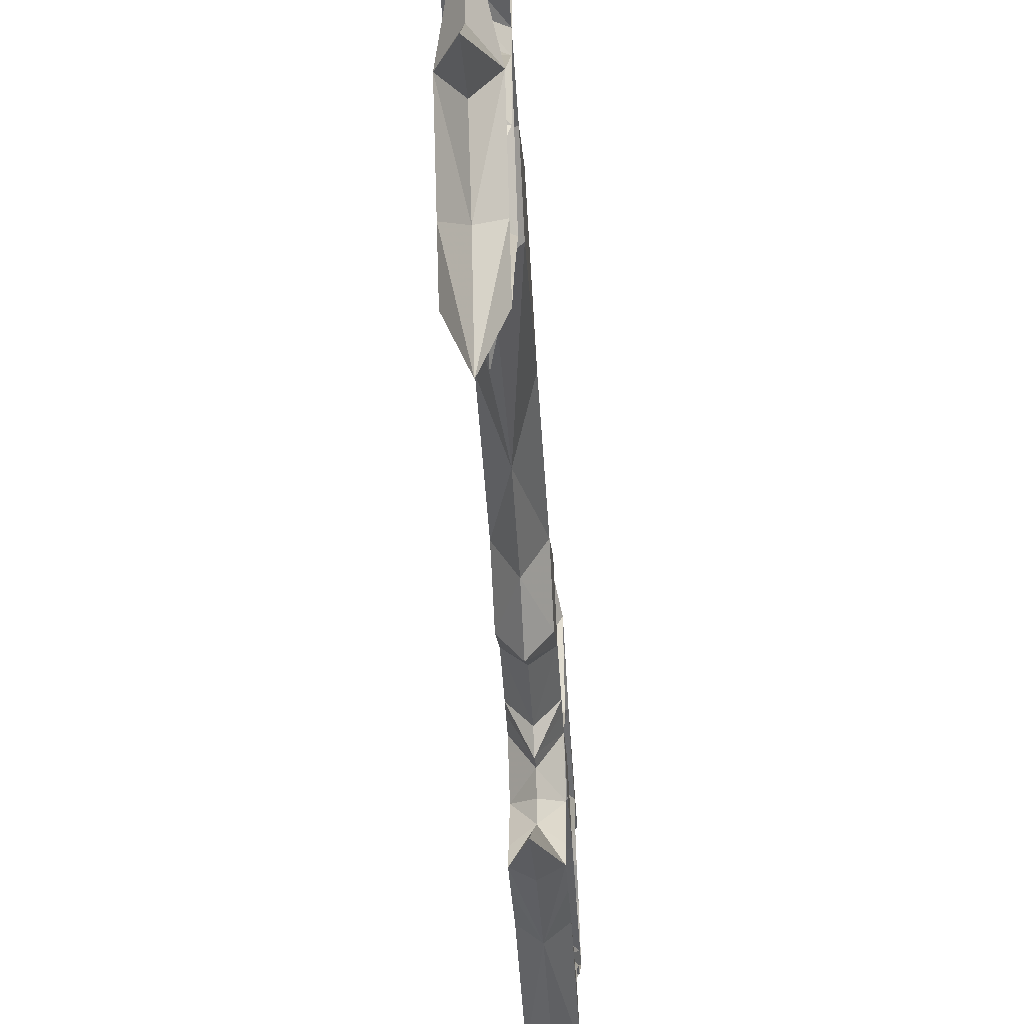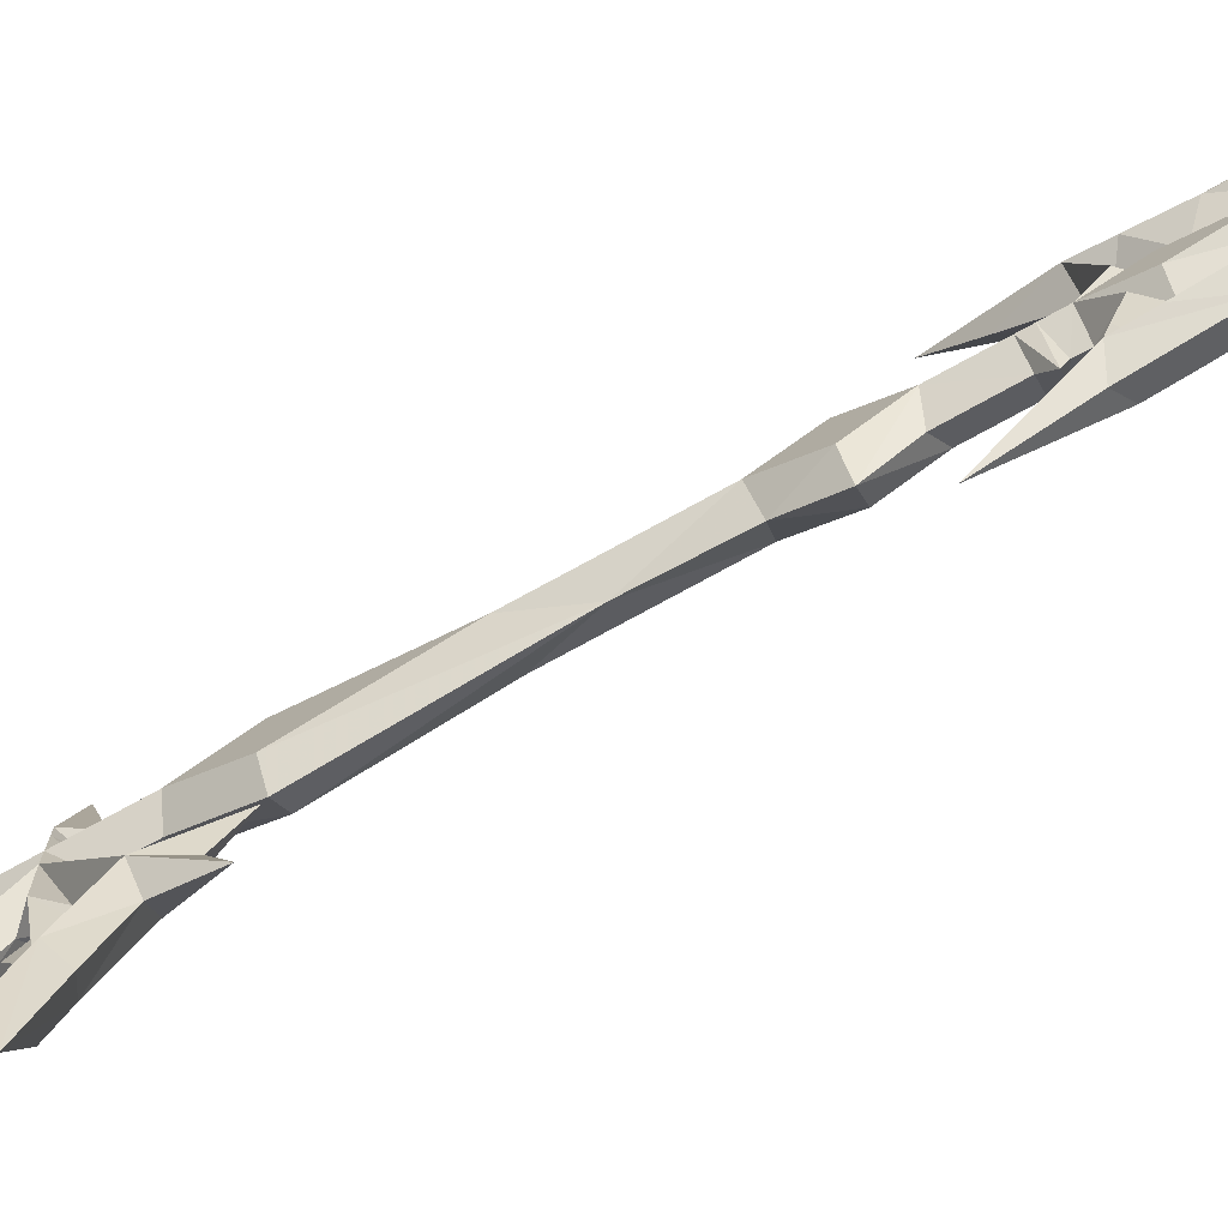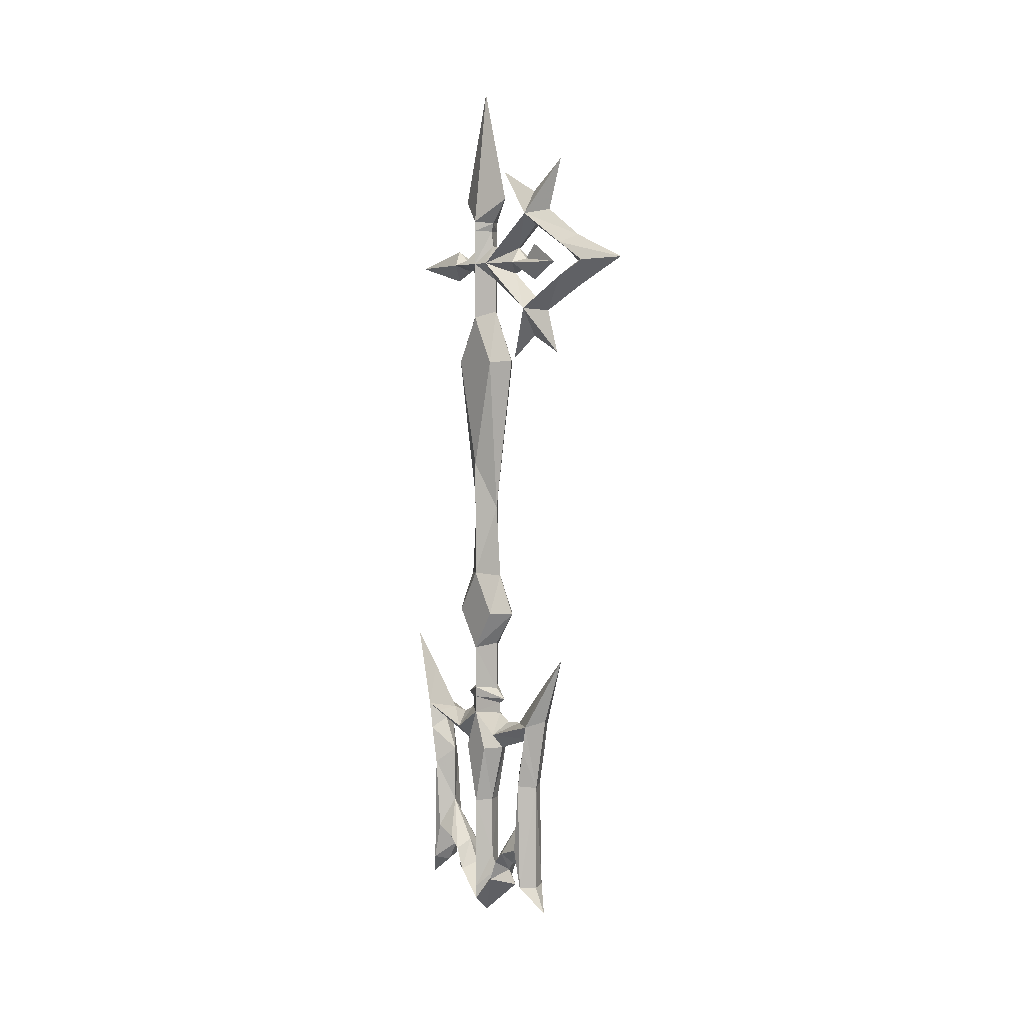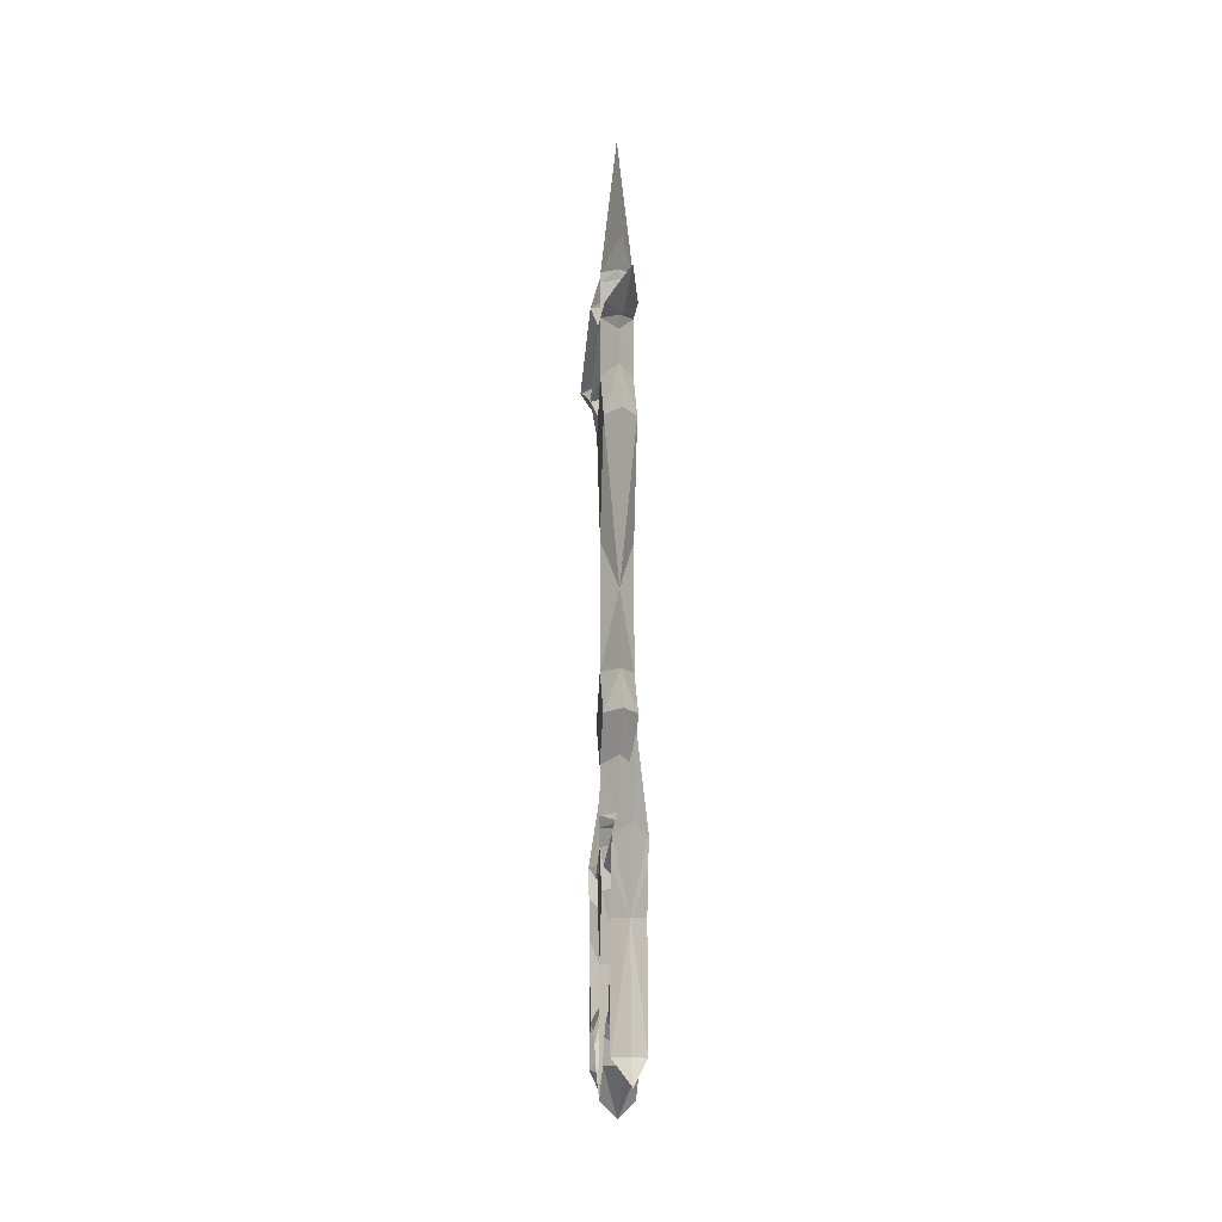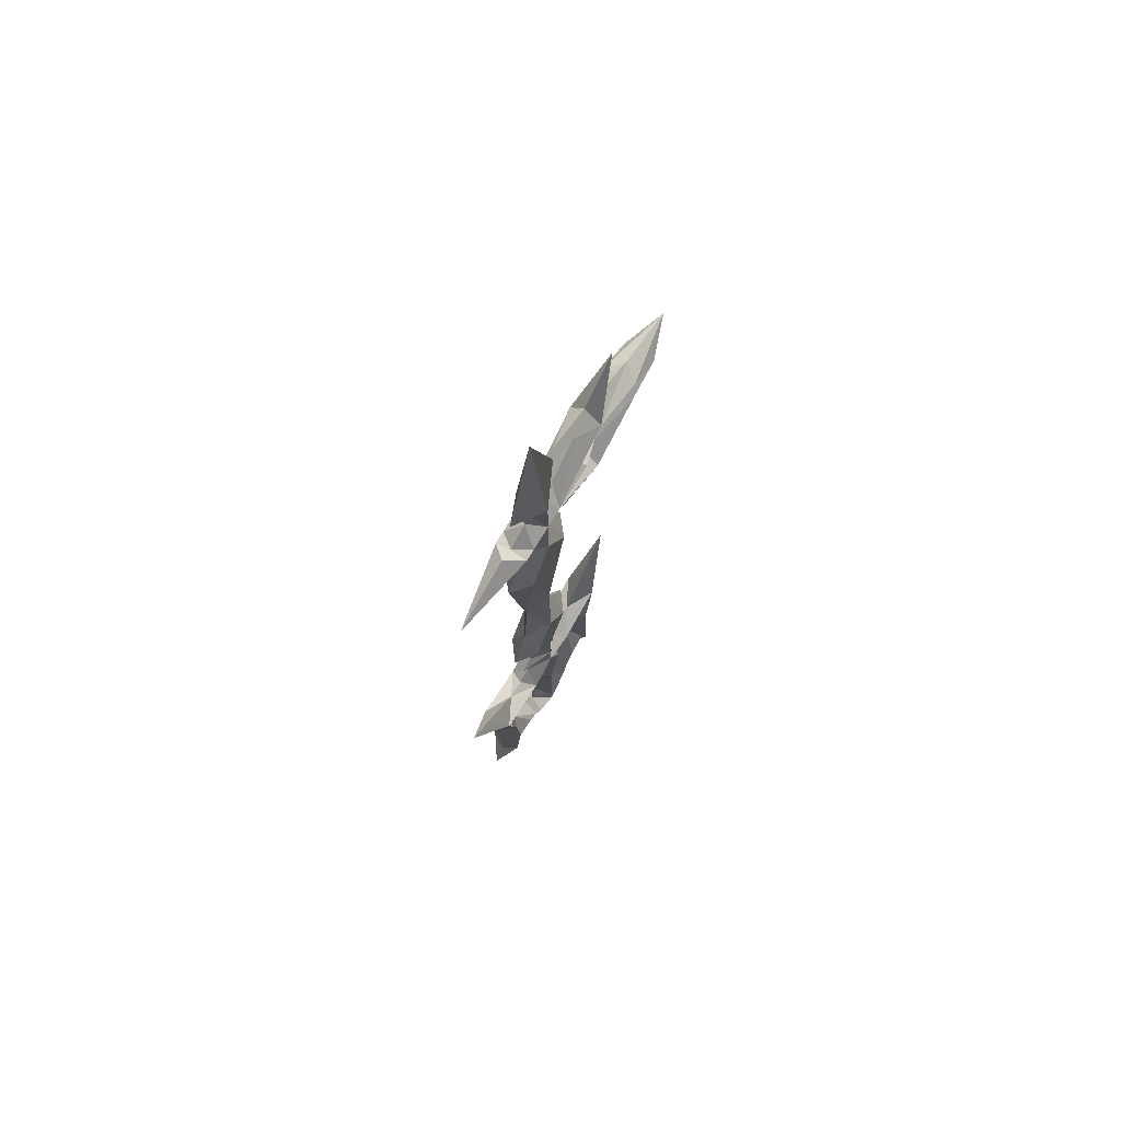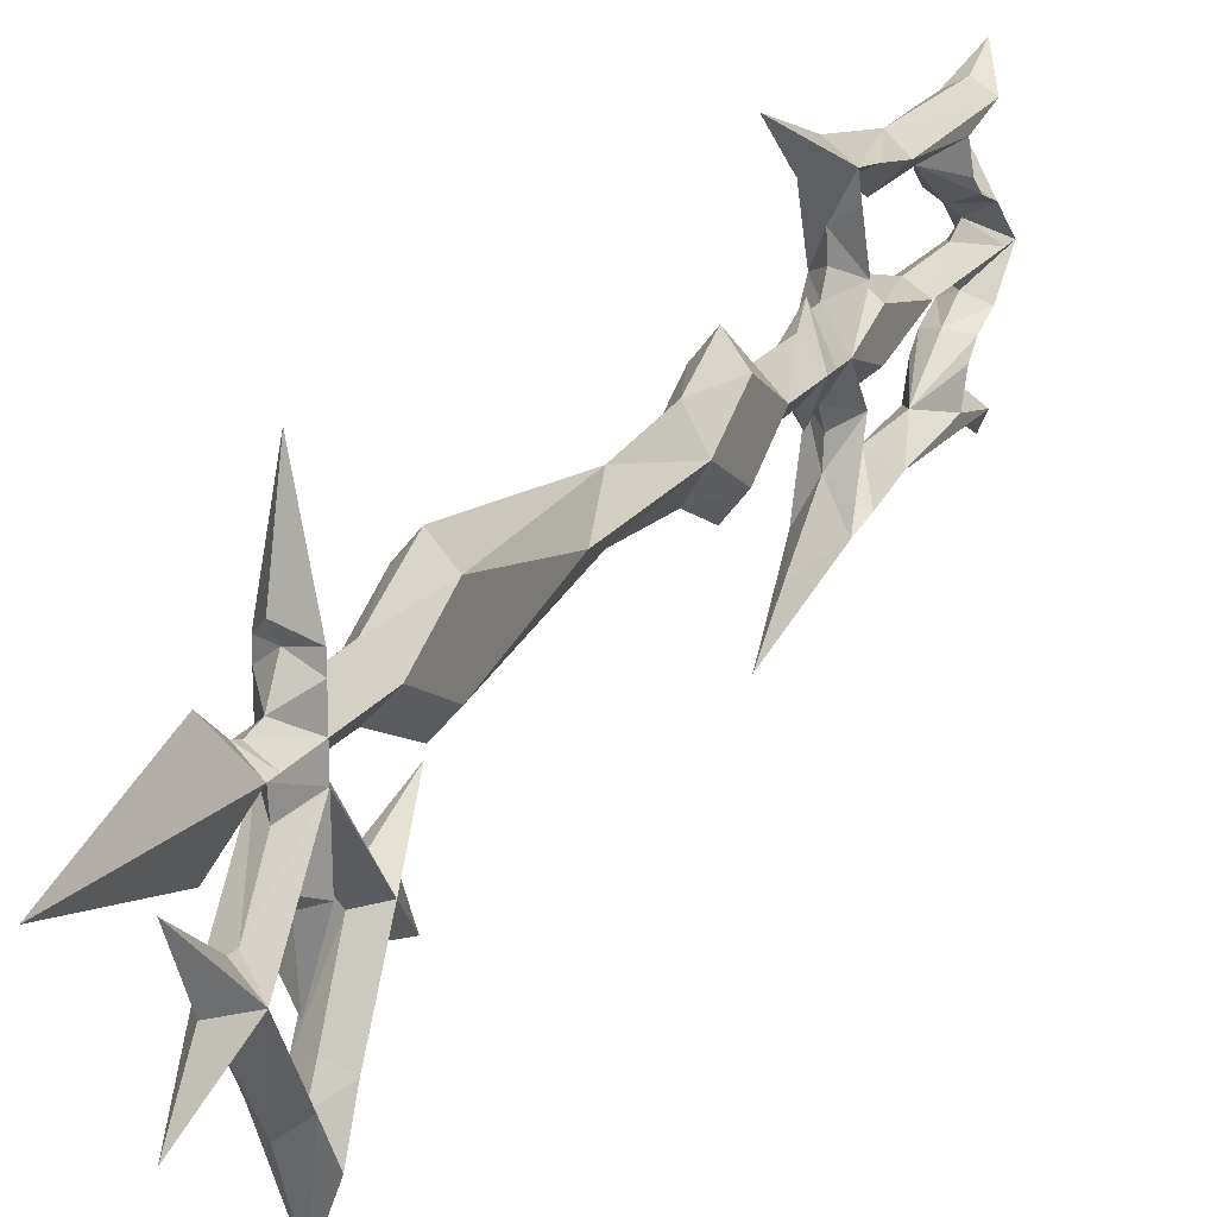
<metadata>
{"format":"obj","ext":"obj","renderer":"f3d","projection":"perspective","resolution":1024,"background":"white","views":[{"elev":-43.2,"azim":-176.7,"up":"+Z"},{"elev":-75.9,"azim":-61.3,"up":"+Z"},{"elev":4.8,"azim":141.9,"up":"+Y"},{"elev":-16.2,"azim":-6.8,"up":"+Y"},{"elev":74.1,"azim":31.1,"up":"+Y"},{"elev":20.9,"azim":-154.8,"up":"+Z"}]}
</metadata>
<code>
v -0 80.87 1.866
v 0 68.06 5.632
v 0 65.3 3.32
v 0 64.33 2.954
v 0 62.52 3.299
v 0 61.1 5.782
v 0 62.19 7.349
v 0 60.41 14.84
v 0 58.57 7.349
v 0 59.86 5.782
v 0 59.74 4.374
v 0 58.4 3.806
v 0 54.63 3.847
v 0 48.67 6.849
v 1.711 48.51 4.82
v 1.711 53.94 1.866
v 1.711 22.63 1.866
v 1.711 17.84 4.78
v 1.711 13.3 1.866
v 1.711 54.85 -7.535
v 1.711 58.42 -14.26
v 1.711 60.02 -18.01
v 1.711 65.87 -7.771
v 1.711 60.41 -0.2664
v -1e-06 60.19 -11.17
v -0 62.42 -7.517
v -0 58.24 -7.568
v -0 59.64 -5.966
v -0 60.78 -5.966
v 0 30.68 3.917
v 0 22.37 4.627
v 0 17.83 6.985
v 0 13.95 3.917
v 0 8.328 3.866
v 0 7.153 5.413
v 0 6.547 4.601
v 1.711 6.522 1.866
v 0 1.045 5.035
v 1.711 5.228 1.866
v 1e-06 13.37 16.37
v 0 5.659 13.41
v 0 -2.783 11.71
v 0 -15.16 11.66
v 0 -17.89 13.21
v 0 -15.56 9.94
v 0 -13.05 8.317
v 0 -13.08 7.177
v 0 -14.07 6.391
v 0 -15.64 7.658
v -0 -20.13 1.866
v 1.711 -15.4 4.788
v 1.711 -18.49 1.866
v 1.711 -16.92 1.866
v 0 -14.5 3.926
v 0 -12.82 3.013
v 0 -5.859 2.962
v 1.711 -5.987 1.866
v 1.711 -12.93 1.866
v 1.711 0.8426 3.539
v 1.711 2.237 1.866
v 0 2.926 10.41
v 0 -0.7654 8.549
v 0 -7.377 8.59
v 0 -11.92 5.344
v 1.711 -12.97 5.811
v 1.711 -11.65 7.079
v 1.711 -10.71 9.563
v 1.711 -15.12 10.65
v 1.711 -2.596 10.3
v 1.711 1.739 11.19
v 1.711 4.798 11.7
v 0 9.447 12.68
v 0 4.68 8.448
v 0 4.452 6.293
v 0 5.314 4.645
v 1.711 8.328 1.866
v 1.711 7.153 1.866
v 1.711 60.41 1.866
v 1.711 60.41 4.437
v 1.711 60.41 5.782
v -1e-06 60.18 -22.83
v -1e-06 57.3 -15.97
v -0 54.54 -10.12
v -0 68.53 -7.488
v -1e-06 71.94 -12.35
v -0 66.27 -10.3
v -1e-06 63.03 -15.51
v 1.711 64.39 1.866
v 1.711 65.51 1.866
v -0 68.06 -1.899
v -0 65.3 0.413
v -0 64.33 0.778
v -0 62.52 0.4333
v -0 58.4 -0.07378
v -0 54.63 -0.1143
v -0 48.67 -3.116
v 1.711 48.51 -1.088
v -0 30.68 -0.1844
v -0 71.25 -1.814
v -0 66.12 -5.68
v -0 65.11 -5.787
v -0 62.31 -1.561
v 1.711 60.29 -5.382
v -0 64.65 -7.813
v -1e-06 61.63 -13.33
v -1e-06 60.06 -15.51
v -1e-06 58.9 -13.31
v -0 56.21 -7.813
v -0 62.04 -4.622
v -1e-06 49.66 -11.76
v -0 51.63 -7.604
v -0 48.95 -3.754
v -0 54.85 -6.135
v -0 59.08 -3.982
v 1.711 2.869 5.355
v 1.711 4.211 9.661
v 1.711 36.12 1.866
v 1.711 17.84 -1.047
v -0 22.37 -0.8942
v -0 17.83 -3.252
v -0 13.95 -0.1844
v -0 8.328 -0.1336
v -0 7.153 -1.68
v -0 6.547 -0.8689
v -0 1.045 -1.302
v -1e-06 13.37 -12.63
v -0 5.659 -9.681
v -0 -2.783 -7.982
v -0 -15.16 -7.932
v -0 -17.89 -9.478
v -0 -15.56 -6.208
v -0 -13.05 -4.585
v -0 -13.08 -3.444
v -0 -14.07 -2.658
v -0 -15.64 -3.926
v 1.711 -15.4 -1.055
v -0 -14.5 -0.1937
v -0 -12.82 0.7195
v -0 -5.859 0.7702
v 1.711 0.8426 0.1938
v -0 2.926 -6.683
v -0 -0.7654 -4.816
v -0 -7.377 -4.857
v -0 -11.92 -1.612
v 1.711 -12.97 -2.078
v 1.711 -11.65 -3.346
v 1.711 -10.71 -5.831
v 1.711 -15.12 -6.921
v 1.711 -2.596 -6.566
v 1.711 1.739 -7.453
v 1.711 4.798 -7.97
v -0 9.447 -8.949
v -0 4.68 -4.715
v -0 4.452 -2.56
v -0 5.314 -0.9122
v 1.711 2.869 -1.623
v 1.711 4.211 -5.928
v -1.711 48.51 4.82
v -1.711 53.94 1.866
v -1.711 22.63 1.866
v -1.711 17.84 4.78
v -1.711 13.3 1.866
v -1.711 54.85 -7.535
v -1.711 58.42 -14.26
v -1.711 60.02 -18.01
v -1.711 65.87 -7.771
v -1.711 60.41 -0.2664
v -1.711 6.522 1.866
v -1.711 5.228 1.866
v -1.711 -15.4 4.788
v -1.711 -18.49 1.866
v -1.711 -16.92 1.866
v -1.711 -5.987 1.866
v -1.711 -12.93 1.866
v -1.711 0.8426 3.539
v -1.711 2.237 1.866
v -1.711 -12.97 5.811
v -1.711 -11.65 7.079
v -1.711 -10.71 9.563
v -1.711 -15.12 10.65
v -1.711 -2.596 10.3
v -1.711 1.739 11.19
v -1.711 4.798 11.7
v -1.711 8.328 1.866
v -1.711 7.153 1.866
v -1.711 60.41 1.866
v -1.711 60.41 4.437
v -1.711 60.41 5.782
v -1.711 64.39 1.866
v -1.711 65.51 1.866
v -1.711 48.51 -1.088
v -1.711 60.29 -5.382
v -1.711 2.869 5.355
v -1.711 4.211 9.661
v -1.711 36.12 1.866
v -1.711 17.84 -1.047
v -1.711 -15.4 -1.055
v -1.711 0.8426 0.1938
v -1.711 -12.97 -2.078
v -1.711 -11.65 -3.346
v -1.711 -10.71 -5.831
v -1.711 -15.12 -6.921
v -1.711 -2.596 -6.566
v -1.711 1.739 -7.453
v -1.711 4.798 -7.97
v -1.711 2.869 -1.623
v -1.711 4.211 -5.928
v -1.711 62.16 -14.2
v 1.711 62.16 -14.2
f 59 38 56 57
f 57 60 59
f 59 60 39 38
f 77 35 36 37
f 76 34 35 77
f 19 33 34 76
f 19 18 32 33
f 18 17 31 32
f 15 16 13 14
f 16 78 12 13
f 78 79 11 12
f 79 80 10 11
f 80 8 9 10
f 80 6 7 8
f 57 56 55 58
f 55 54 53 58
f 70 61 71
f 70 69 62 61
f 41 71 40
f 21 82 81 22
f 21 20 83 82
f 79 5 6 80
f 5 79 78
f 78 88 4 5
f 88 89 3 4
f 89 1 2 3
f 95 16 97 96
f 94 78 16 95
f 92 88 78 93
f 91 89 88 92
f 90 1 89 91
f 93 78 24
f 94 24 78
f 23 86 85
f 85 84 23
f 93 24 102
f 101 102 24 23
f 23 100 101
f 23 99 100
f 23 84 99
f 106 107 21 22
f 108 20 21 107
f 23 24 109 104
f 110 83 20
f 20 111 110
f 112 111 20
f 112 20 113
f 20 24 94 113
f 20 108 114 24
f 114 103 24
f 28 103 114
f 27 25 103 28
f 25 26 29 103
f 109 103 29
f 24 103 109
f 68 43 44
f 54 51 52 53
f 51 49 50 52
f 51 65 48
f 51 48 49
f 48 65 66 47
f 47 66 67 46
f 68 45 46 67
f 44 45 68
f 43 68 42
f 68 67 69 42
f 69 70 42
f 71 41 42 70
f 39 115 38
f 115 116 61 38
f 116 71 61
f 72 40 71
f 71 116 73 72
f 73 116 115 74
f 115 75 74
f 39 75 115
f 39 37 36 75
f 69 67 63 62
f 67 66 63
f 63 66 65 64
f 64 65 51 54
f 117 97 16
f 16 15 117
f 98 96 97 117
f 30 117 15 14
f 17 18 19
f 17 117 30 31
f 139 125 140 57
f 60 57 140
f 39 60 140 125
f 124 123 77 37
f 123 122 76 77
f 122 121 19 76
f 120 118 19 121
f 119 17 118 120
f 138 139 57 58
f 53 137 138 58
f 141 150 151
f 142 149 150 141
f 151 127 126
f 129 148 130
f 52 136 137 53
f 50 135 136 52
f 145 136 134
f 134 136 135
f 146 145 134 133
f 147 146 133 132
f 132 131 148 147
f 131 130 148
f 148 129 128
f 149 147 148 128
f 150 149 128
f 128 127 151 150
f 156 39 125
f 141 157 156 125
f 151 157 141
f 126 152 151
f 153 157 151 152
f 156 157 153 154
f 155 156 154
f 155 39 156
f 124 37 39 155
f 143 147 149 142
f 146 147 143
f 145 146 143 144
f 136 145 144 137
f 118 17 19
f 98 117 17 119
f 56 38 175 173
f 176 173 175
f 169 176 175 38
f 36 35 185 168
f 35 34 184 185
f 34 33 162 184
f 32 161 162 33
f 31 160 161 32
f 13 159 158 14
f 12 186 159 13
f 11 187 186 12
f 10 188 187 11
f 9 8 188 10
f 7 6 188 8
f 55 56 173 174
f 172 54 55 174
f 61 182 183
f 62 181 182 61
f 183 41 40
f 81 82 164 165
f 83 163 164 82
f 6 5 187 188
f 187 5 186
f 4 189 186 5
f 3 190 189 4
f 2 1 190 3
f 191 159 95 96
f 159 186 94 95
f 186 189 92 93
f 189 190 91 92
f 190 1 90 91
f 186 93 167
f 167 94 186
f 86 166 85
f 84 85 166
f 167 93 102
f 167 102 101 166
f 100 166 101
f 99 166 100
f 84 166 99
f 164 107 106 165
f 164 163 108 107
f 109 167 166 104
f 83 110 163
f 111 163 110
f 111 112 163
f 163 112 113
f 94 167 163 113
f 114 108 163 167
f 192 114 167
f 192 28 114
f 192 25 27 28
f 29 26 25 192
f 192 109 29
f 192 167 109
f 43 180 44
f 171 170 54 172
f 50 49 170 171
f 177 170 48
f 48 170 49
f 178 177 48 47
f 179 178 47 46
f 46 45 180 179
f 45 44 180
f 180 43 42
f 181 179 180 42
f 182 181 42
f 42 41 183 182
f 193 169 38
f 61 194 193 38
f 183 194 61
f 40 72 183
f 73 194 183 72
f 193 194 73 74
f 75 193 74
f 75 169 193
f 36 168 169 75
f 63 179 181 62
f 178 179 63
f 177 178 63 64
f 170 177 64 54
f 191 195 159
f 158 159 195
f 191 96 98 195
f 158 195 30 14
f 161 160 162
f 30 195 160 31
f 198 125 139 173
f 173 176 198
f 198 176 169 125
f 185 123 124 168
f 184 122 123 185
f 162 121 122 184
f 162 196 120 121
f 196 160 119 120
f 173 139 138 174
f 138 137 172 174
f 204 141 205
f 204 203 142 141
f 127 205 126
f 202 129 130
f 137 197 171 172
f 197 135 50 171
f 197 199 134
f 197 134 135
f 134 199 200 133
f 133 200 201 132
f 202 131 132 201
f 130 131 202
f 129 202 128
f 202 201 203 128
f 203 204 128
f 205 127 128 204
f 169 206 125
f 206 207 141 125
f 207 205 141
f 152 126 205
f 205 207 153 152
f 153 207 206 154
f 206 155 154
f 169 155 206
f 169 168 124 155
f 203 201 143 142
f 201 200 143
f 143 200 199 144
f 144 199 197 137
f 160 196 162
f 160 195 98 119
f 208 87 81 165
f 165 106 105 208
f 104 166 208 105
f 166 86 87 208
f 209 22 81 87
f 22 209 105 106
f 104 105 209 23
f 23 209 87 86

</code>
